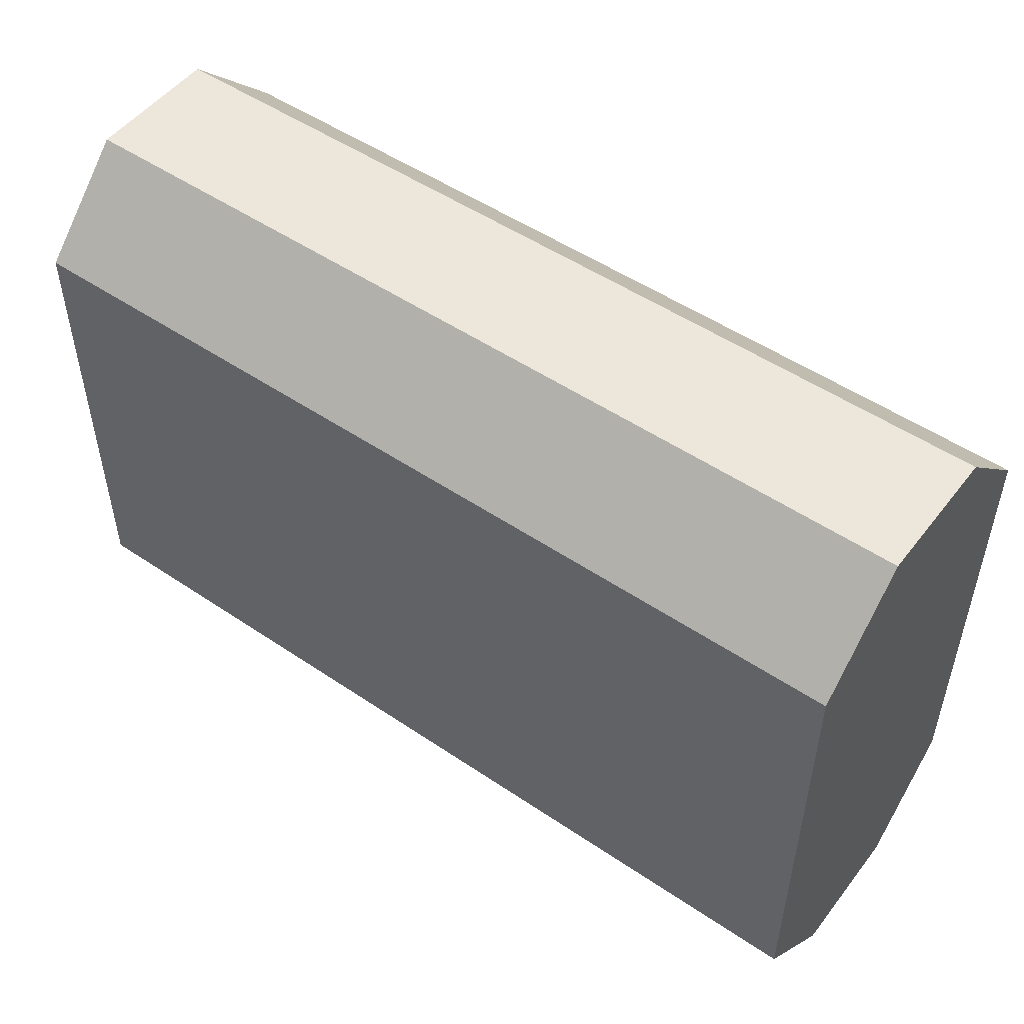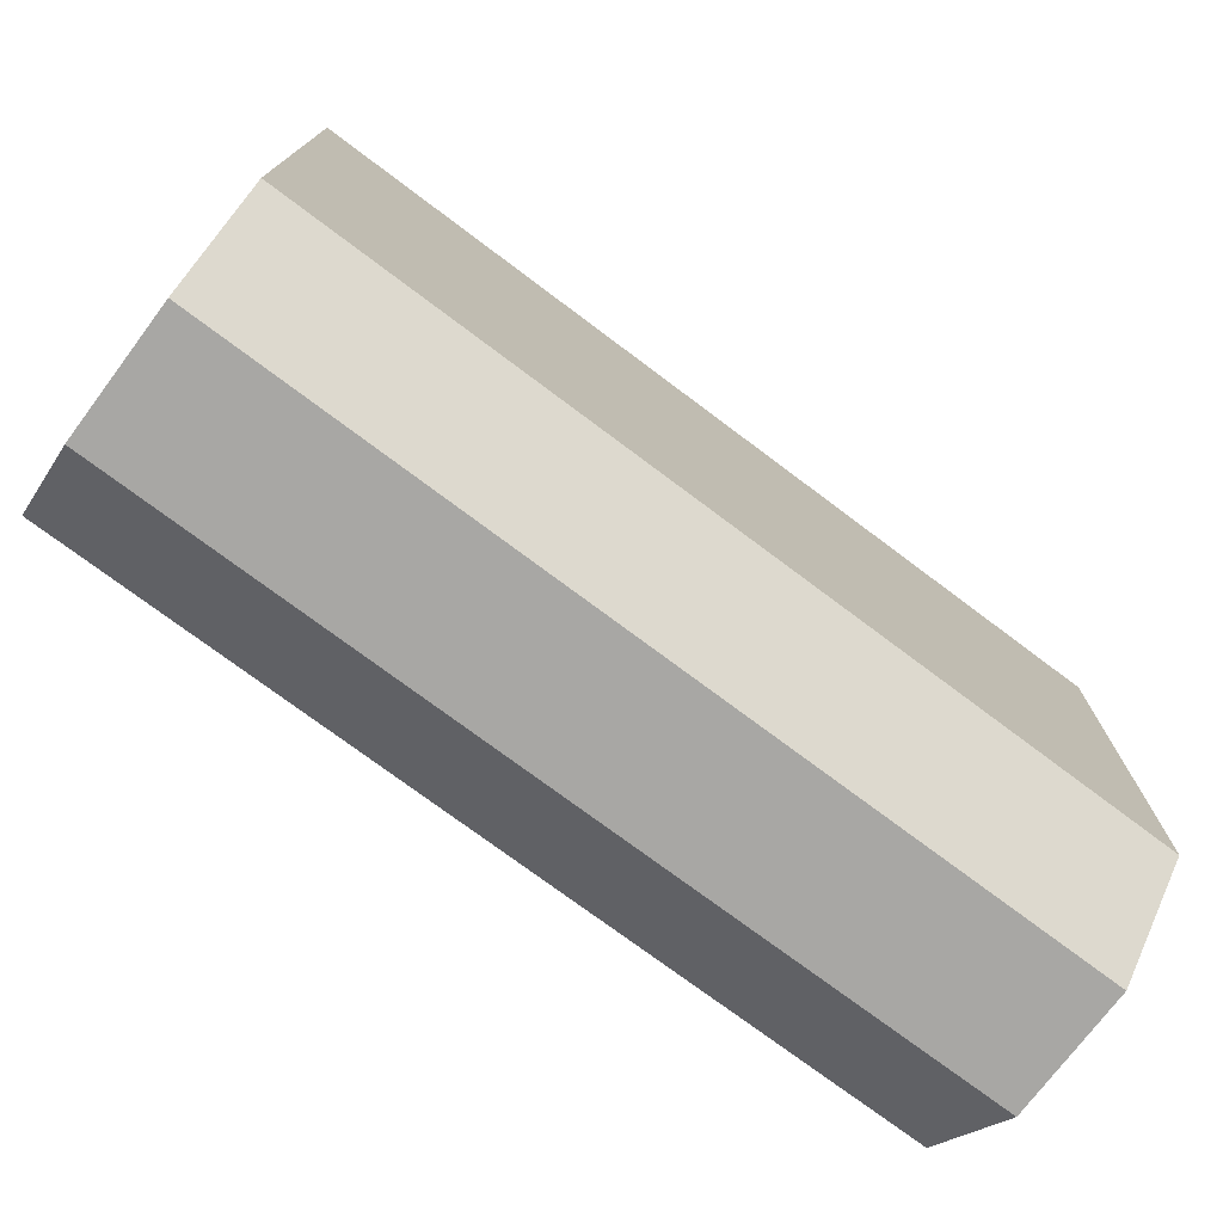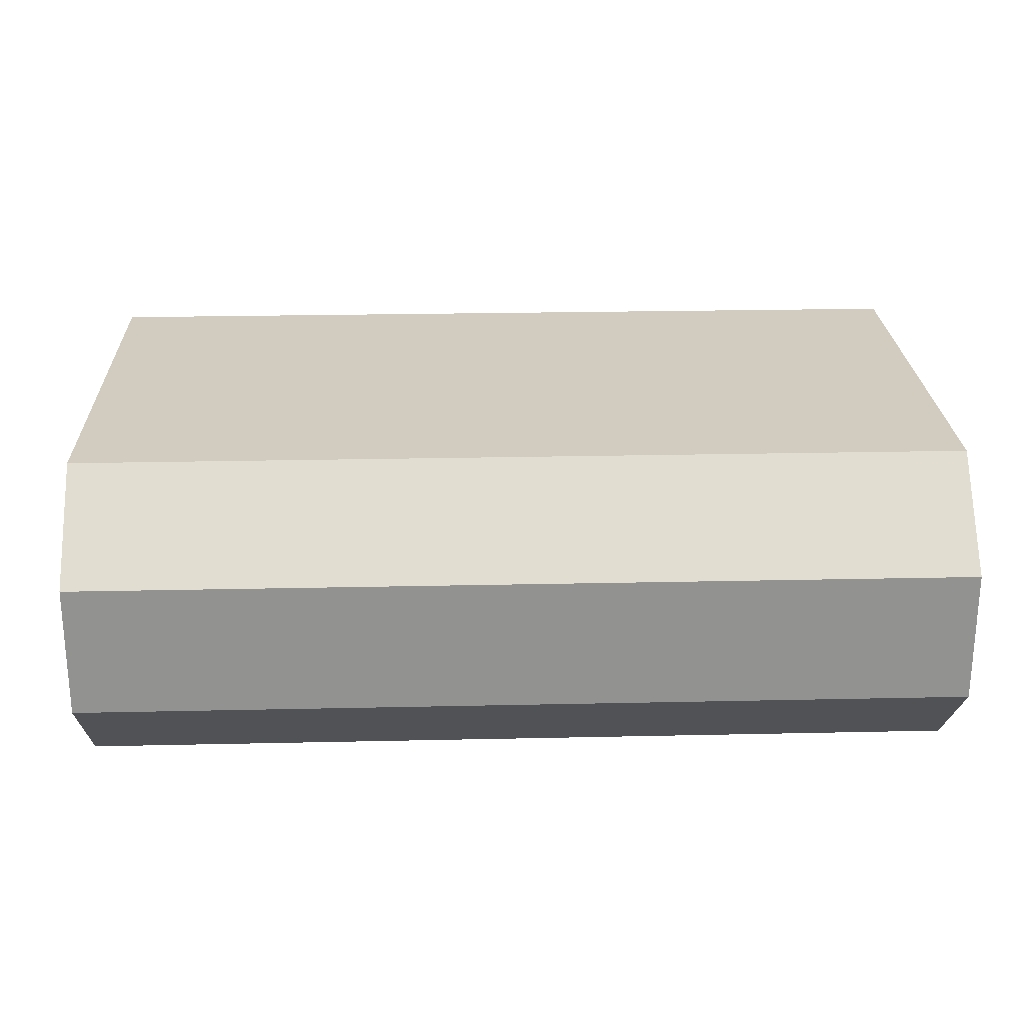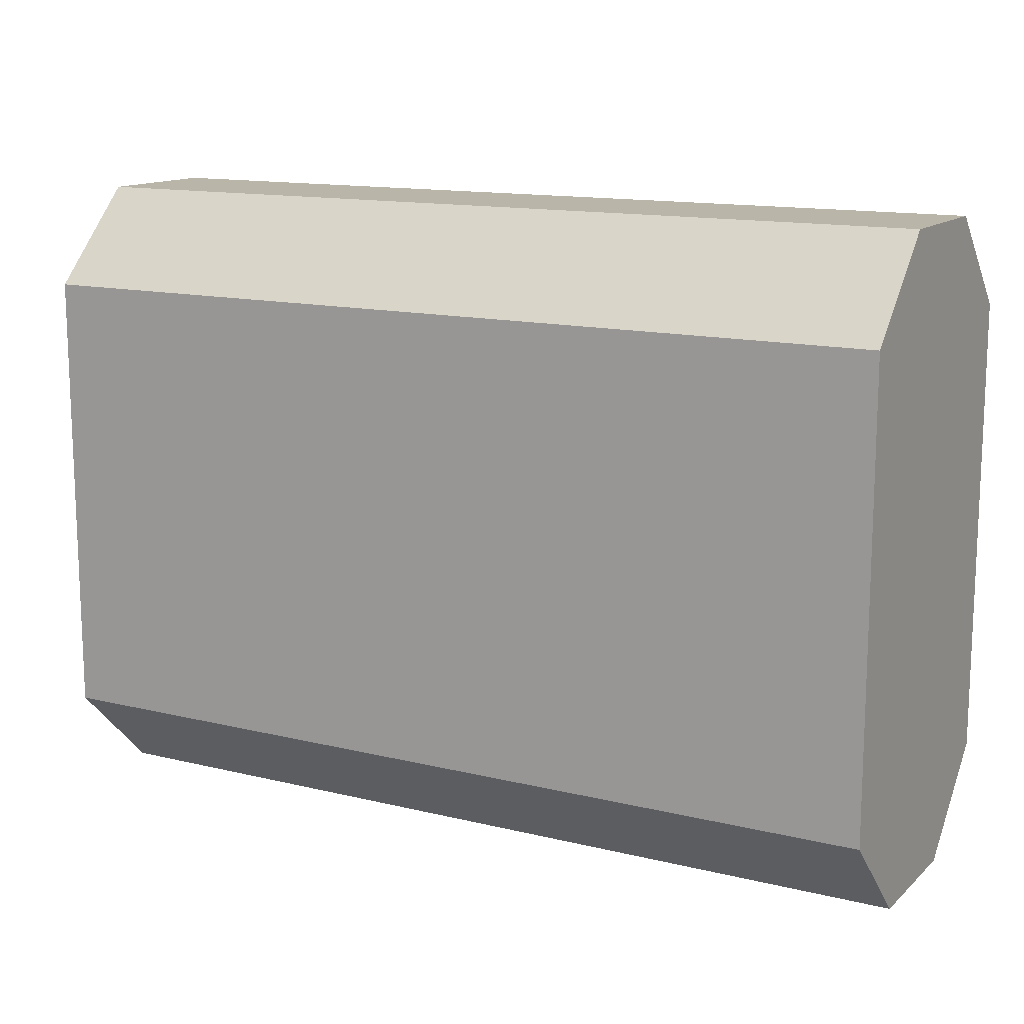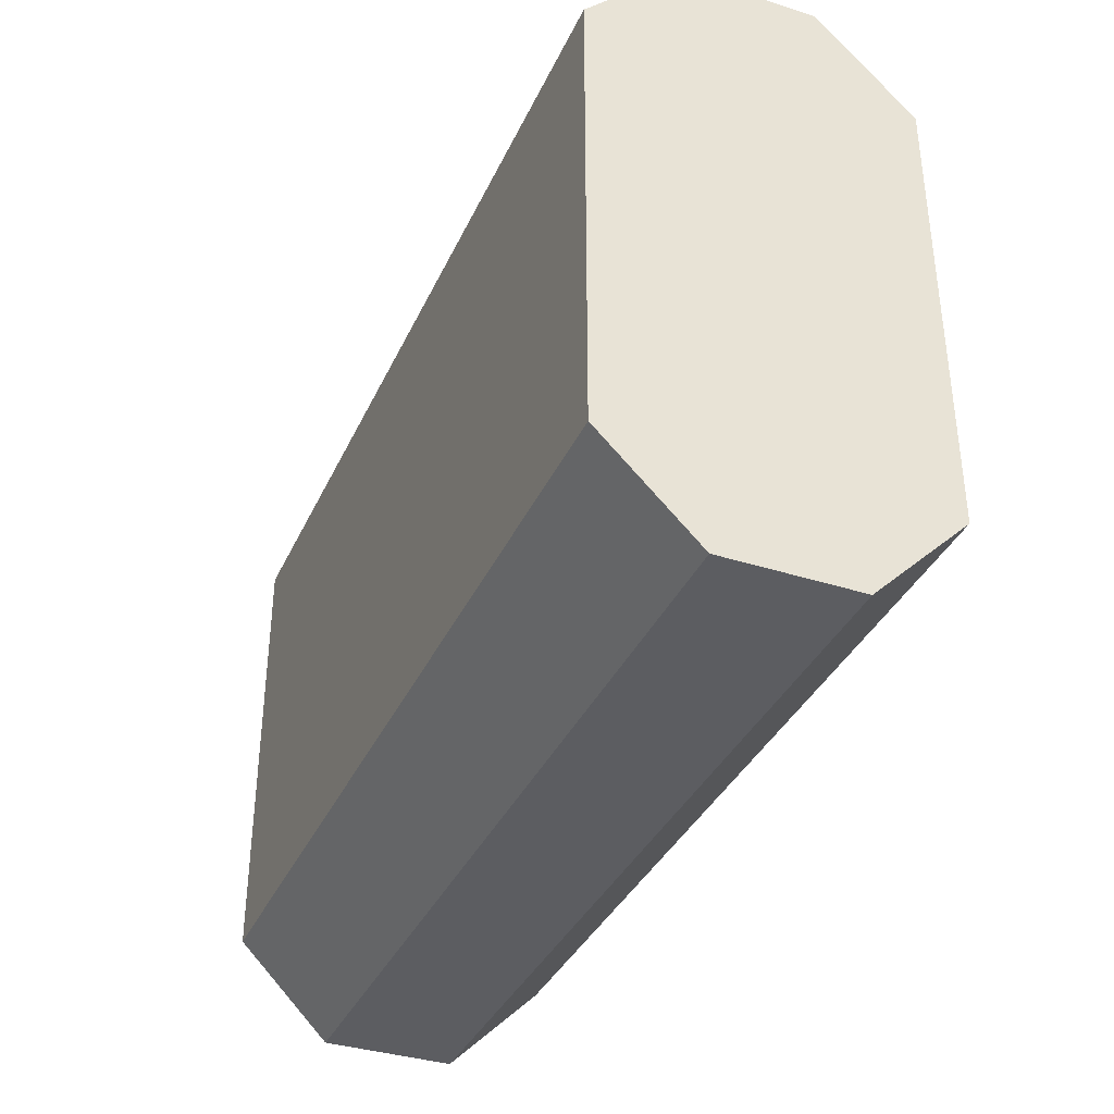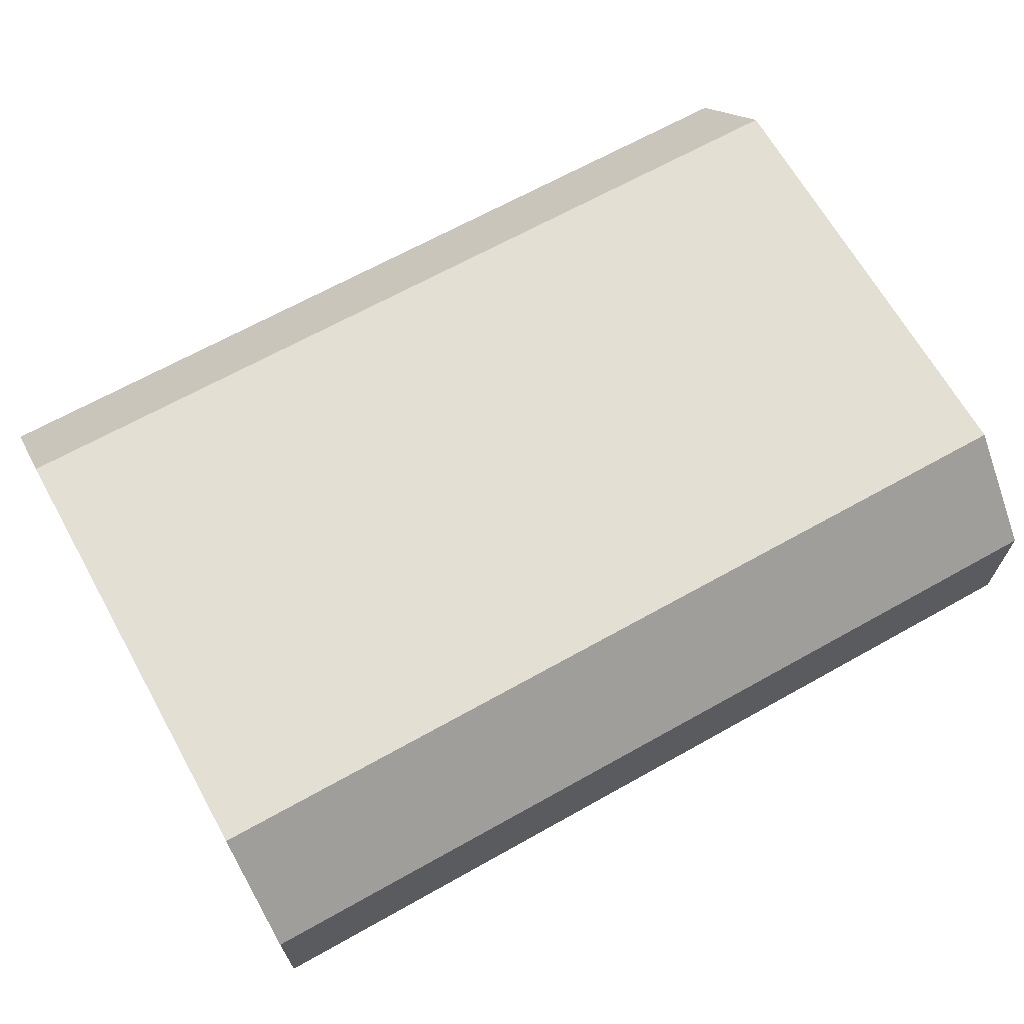
<metadata>
{"format":"obj","ext":"obj","renderer":"f3d","projection":"perspective","resolution":1024,"background":"white","views":[{"elev":51.0,"azim":36.4,"up":"+Y"},{"elev":-74.6,"azim":-36.9,"up":"+Y"},{"elev":24.0,"azim":-2.1,"up":"+Z"},{"elev":13.6,"azim":28.8,"up":"+Y"},{"elev":-36.6,"azim":-112.6,"up":"+Y"},{"elev":66.8,"azim":150.7,"up":"+Z"}]}
</metadata>
<code>
v -0 -0.06962 0.051
v -0 -0.09847 0.02215
v 0.138 -0.09847 0.02215
v 0.138 -0.06962 0.051
v -0 -0.09847 -0.01865
v 0.138 -0.09847 -0.01865
v -0 0.06962 0.051
v 0.138 0.06962 0.051
v -0.135 -0.09847 0.02215
v -0.135 -0.06962 0.051
v 0.138 0.06962 0.051
v 0.138 0.06962 -0.0475
v 0.138 0.09847 -0.01865
v 0.138 0.09847 0.02215
v 0.138 -0.06962 0.051
v 0.138 -0.09847 0.02215
v 0.138 -0.09847 -0.01865
v 0.138 -0.06962 -0.0475
v 0 -0.06962 -0.0475
v 0.138 -0.06962 -0.0475
v -0.135 -0.09847 -0.01865
v 0 0.09847 0.02215
v 0.138 0.09847 0.02215
v -0.135 0.06962 0.051
v -0.135 0.06962 -0.0475
v -0.135 0.06962 0.051
v -0.135 0.09847 -0.01865
v -0.135 0.09847 0.02215
v -0.135 -0.09847 0.02215
v -0.135 -0.06962 0.051
v -0.135 -0.09847 -0.01865
v -0.135 -0.06962 -0.0475
v 0 0.09847 -0.01865
v 0.138 0.09847 -0.01865
v 0 0.06962 -0.0475
v 0.138 0.06962 -0.0475
v -0.135 -0.06962 -0.0475
v -0.135 0.09847 0.02215
v -0.135 0.09847 -0.01865
v -0.135 0.06962 -0.0475
f 1 2 3
f 1 3 4
f 2 5 3
f 3 5 6
f 7 1 4
f 7 4 8
f 2 1 9
f 9 1 10
f 11 12 13
f 11 13 14
f 15 16 17
f 15 17 18
f 15 18 12
f 15 12 11
f 5 19 20
f 5 20 6
f 5 2 9
f 5 9 21
f 22 7 8
f 22 8 23
f 1 7 10
f 10 7 24
f 25 26 27
f 27 26 28
f 29 30 31
f 31 30 32
f 32 30 25
f 25 30 26
f 33 22 23
f 33 23 34
f 35 33 34
f 35 34 36
f 19 35 20
f 20 35 36
f 19 5 37
f 37 5 21
f 7 22 24
f 24 22 38
f 22 33 38
f 38 33 39
f 33 35 39
f 39 35 40
f 35 19 37
f 35 37 40

</code>
